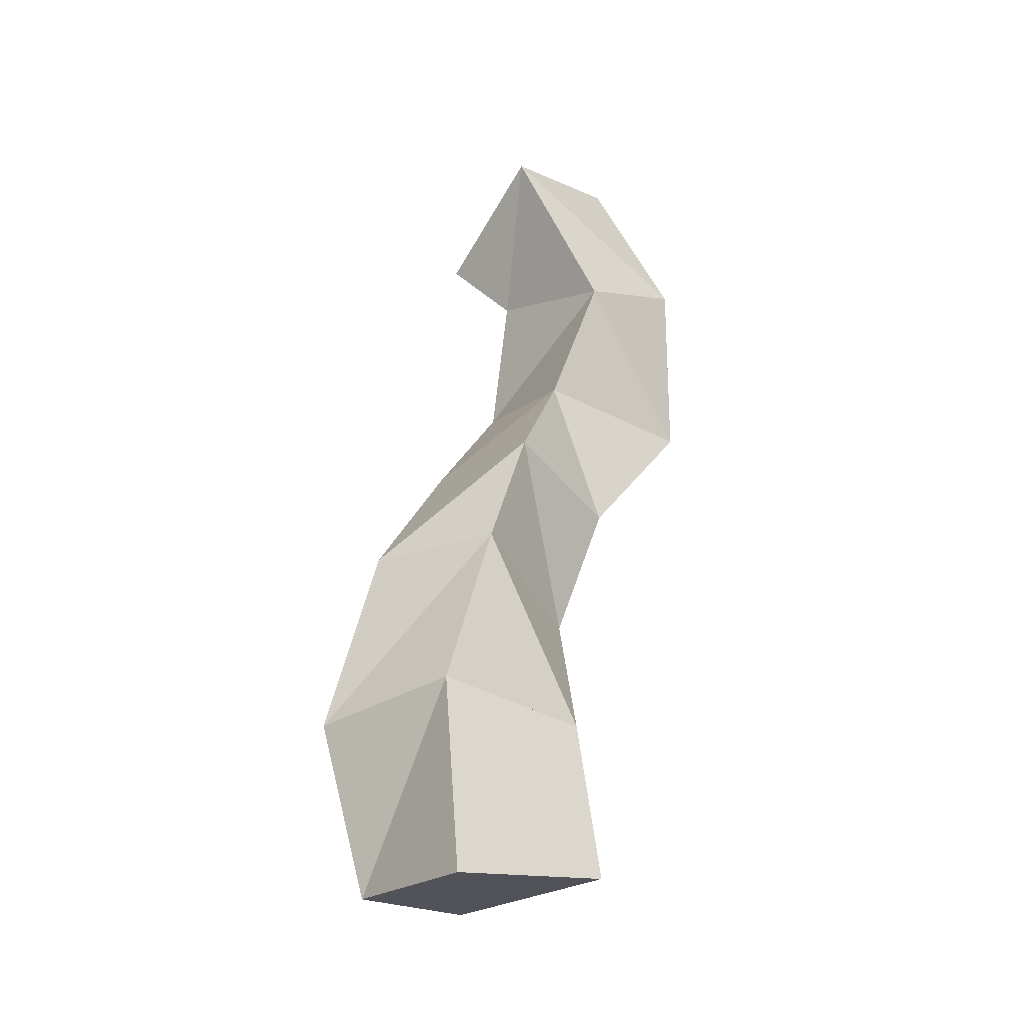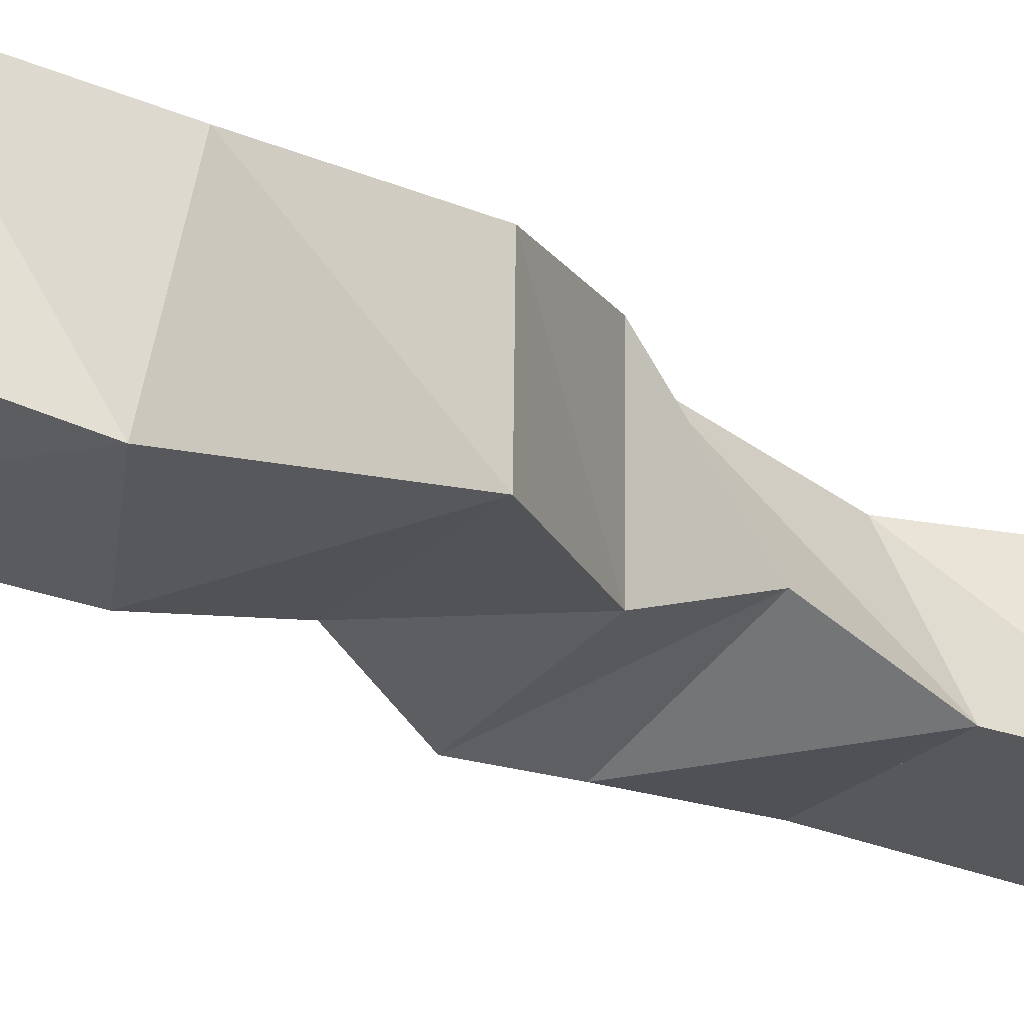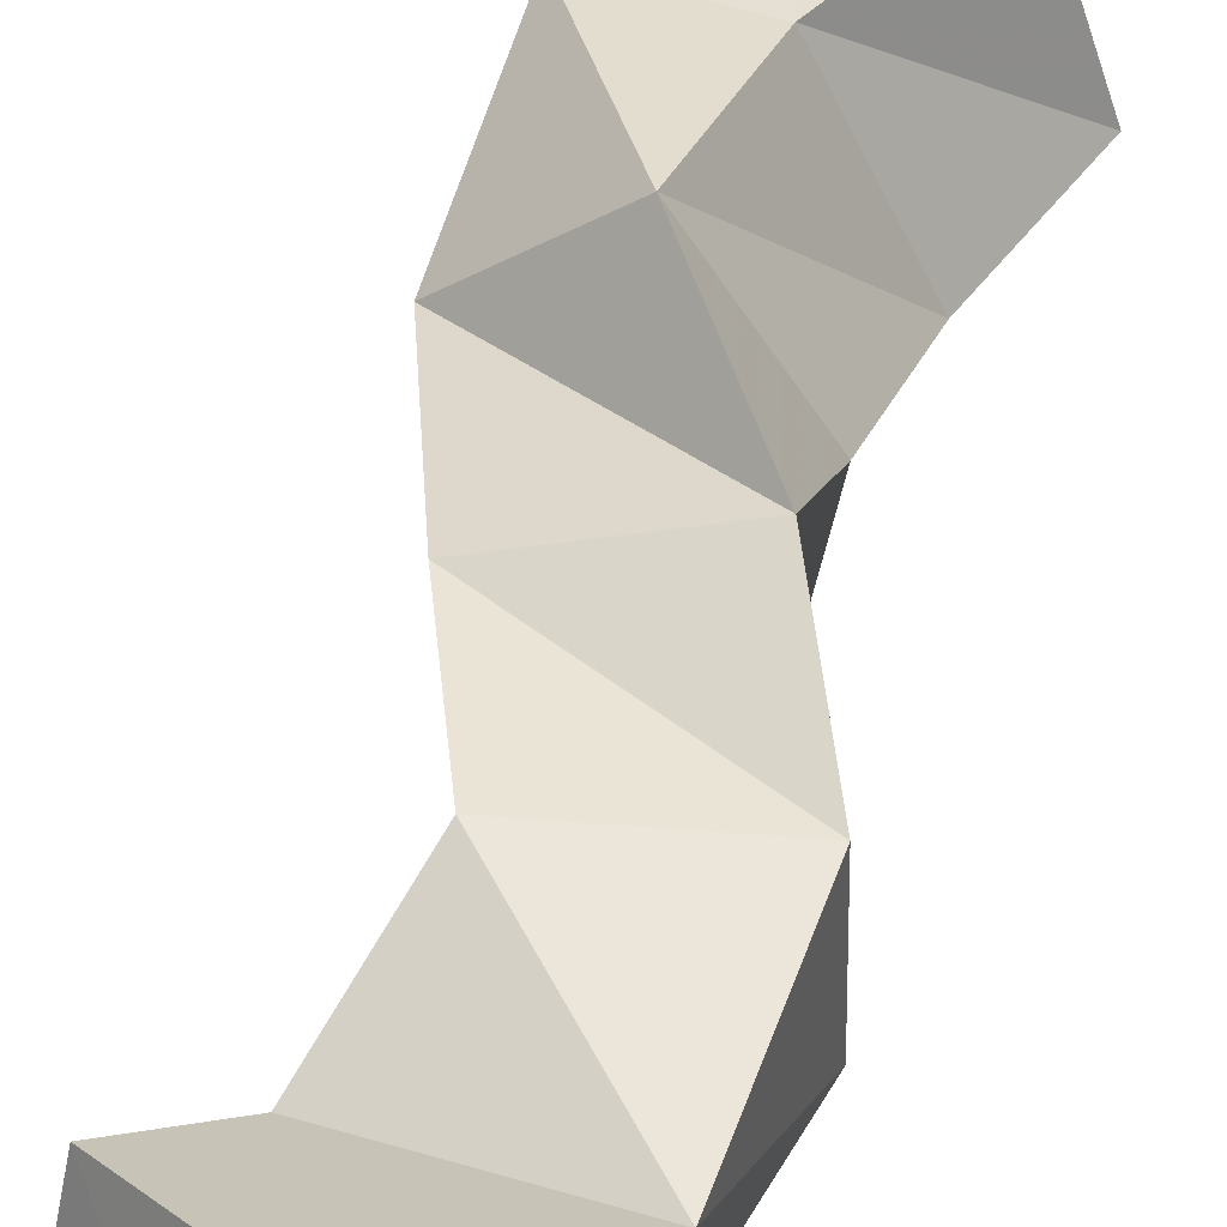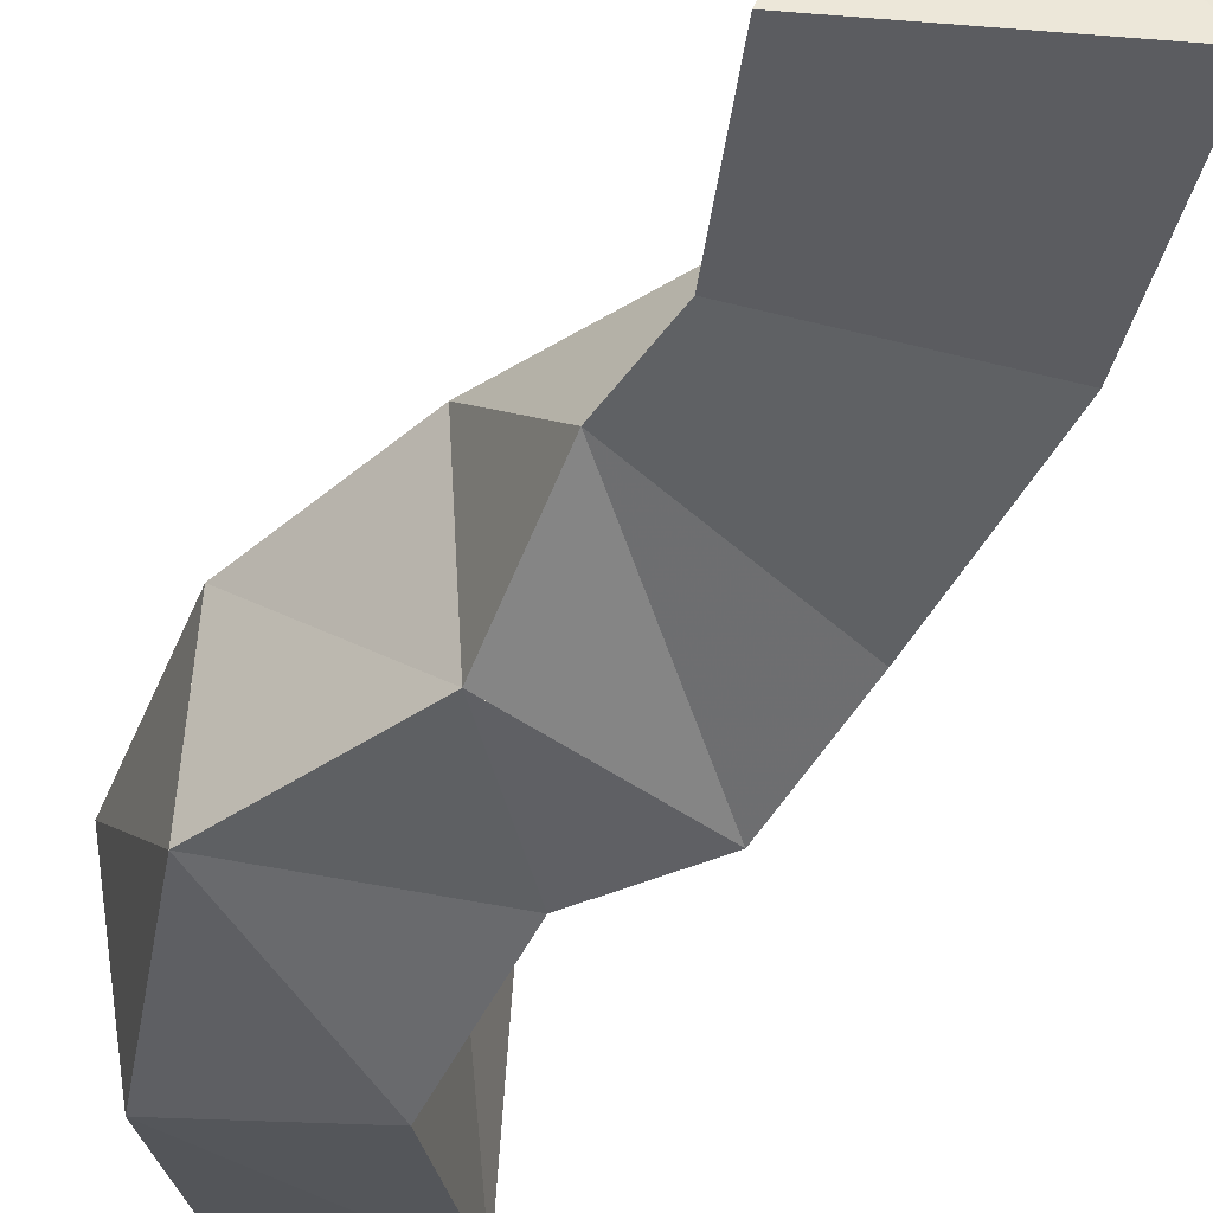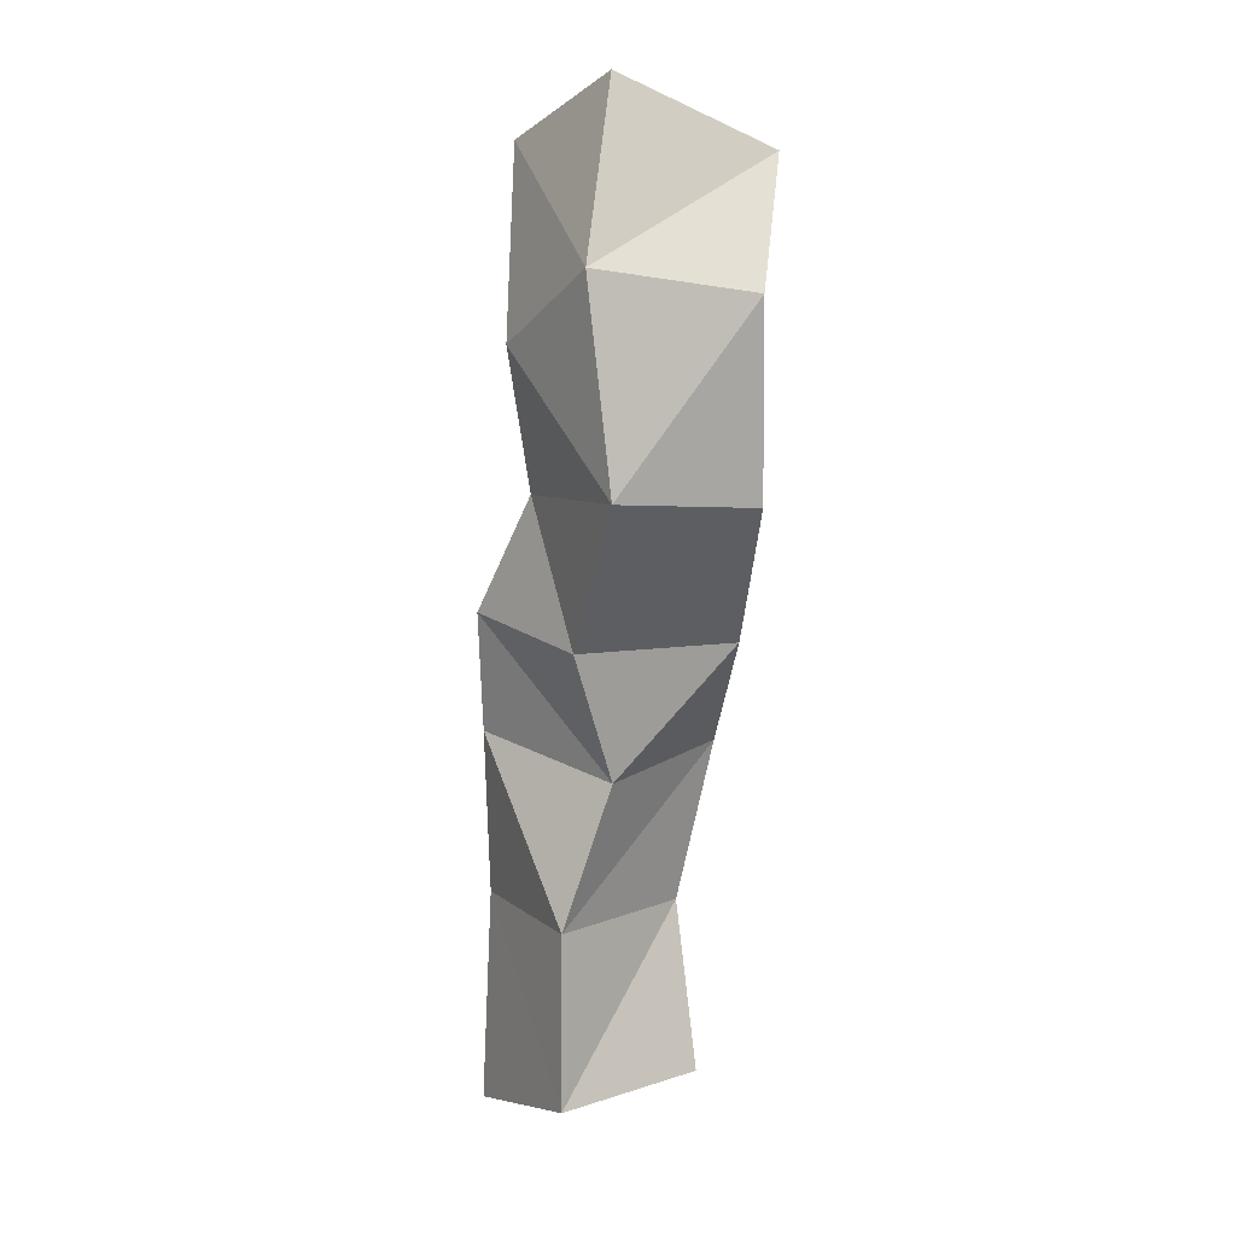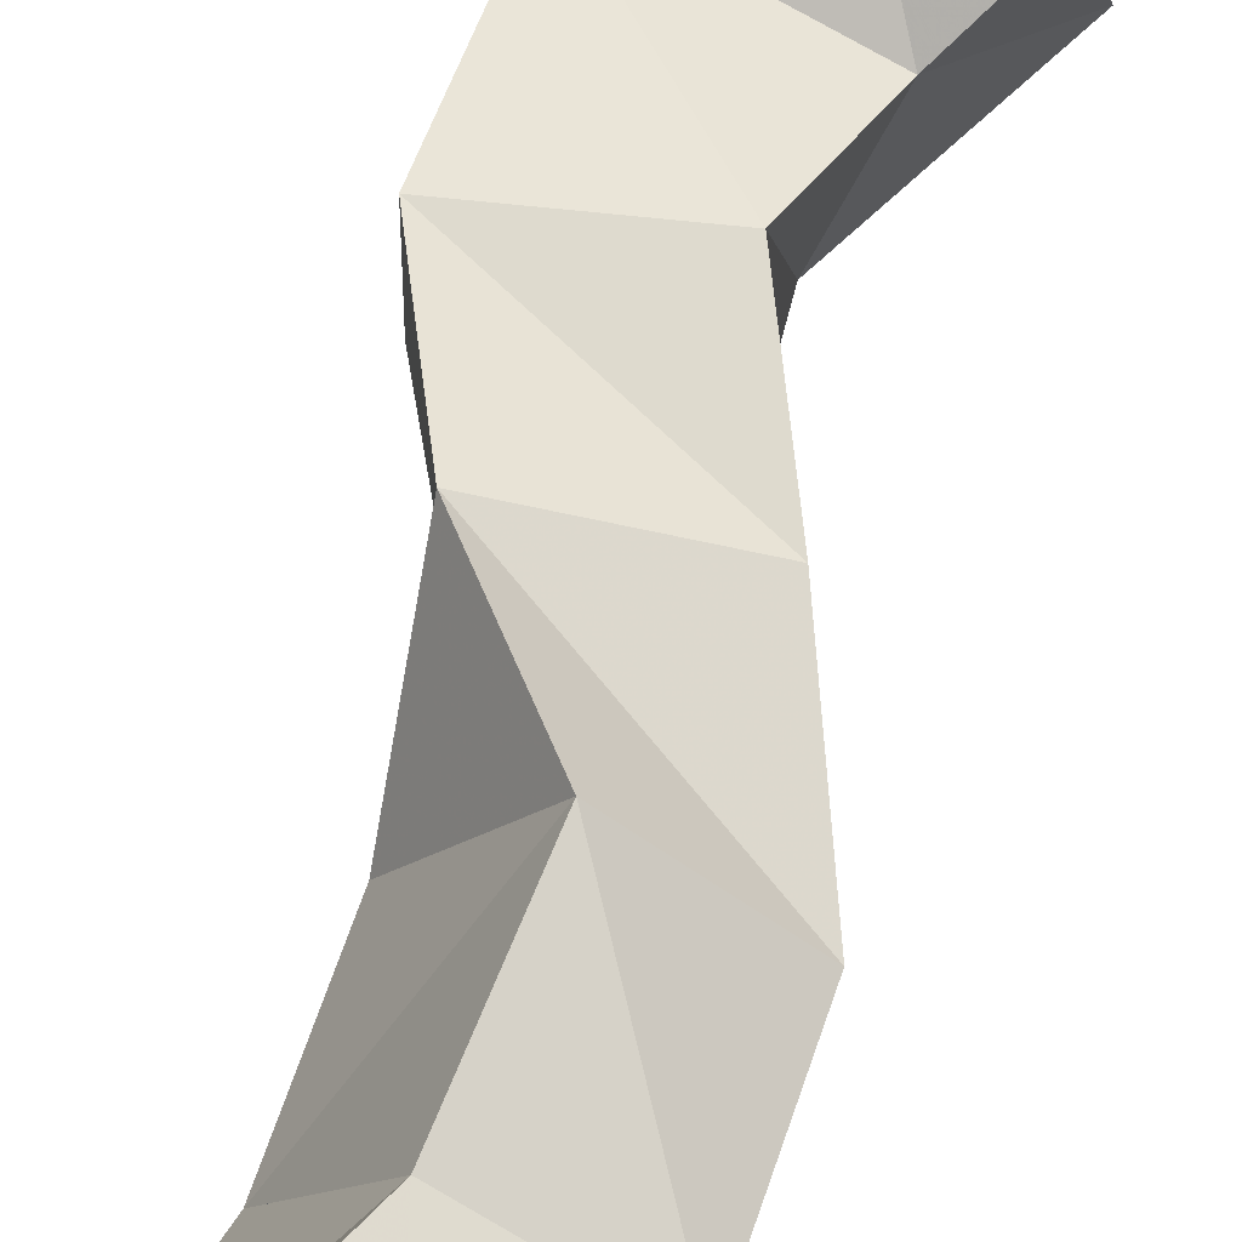
<metadata>
{"format":"obj","ext":"obj","renderer":"f3d","projection":"perspective","resolution":1024,"background":"white","views":[{"elev":-32.9,"azim":-33.8,"up":"+Z"},{"elev":-22.6,"azim":55.4,"up":"+Y"},{"elev":50.6,"azim":27.3,"up":"+Y"},{"elev":-37.5,"azim":166.8,"up":"+Y"},{"elev":6.7,"azim":67.1,"up":"+Z"},{"elev":63.7,"azim":-153.1,"up":"+Y"}]}
</metadata>
<code>
v -0.3462 0.1089 0.12
v -0.3504 0.1573 0.1264
v -0.2912 0.1136 0.1316
v -0.3096 0.165 0.1322
v -0.3491 0.1129 0.1844
v -0.3667 0.1583 0.1812
v -0.2975 0.1162 0.1828
v -0.325 0.1651 0.1824
v -0.3369 0.1066 0.2372
v -0.3574 0.1441 0.2391
v -0.2935 0.1306 0.2268
v -0.3223 0.1765 0.2321
v -0.3273 0.1015 0.2743
v -0.3291 0.1519 0.286
v -0.2863 0.1156 0.2661
v -0.2836 0.1661 0.2673
v -0.3078 0.1112 0.31
v -0.3028 0.1584 0.3263
v -0.2537 0.1137 0.3102
v -0.2561 0.1596 0.308
v -0.297 0.1 0.3526
v -0.3071 0.1426 0.3676
v -0.2574 0.1078 0.3724
v -0.2487 0.1559 0.366
v -0.3211 0.1117 0.411
v -0.3204 0.1587 0.3912
v -0.2764 0.1231 0.4262
v -0.2729 0.1722 0.4062
f 1 2 4
f 3 1 4
f 2 6 8
f 4 2 8
f 6 5 7
f 8 6 7
f 5 1 3
f 7 5 3
f 8 7 3
f 4 8 3
f 2 1 5
f 6 2 5
f 5 6 8
f 7 5 8
f 6 10 12
f 8 6 12
f 10 9 11
f 12 10 11
f 9 5 7
f 11 9 7
f 12 11 7
f 8 12 7
f 6 5 9
f 10 6 9
f 9 10 12
f 11 9 12
f 10 14 16
f 12 10 16
f 14 13 15
f 16 14 15
f 13 9 11
f 15 13 11
f 16 15 11
f 12 16 11
f 10 9 13
f 14 10 13
f 13 14 16
f 15 13 16
f 14 18 20
f 16 14 20
f 18 17 19
f 20 18 19
f 17 13 15
f 19 17 15
f 20 19 15
f 16 20 15
f 14 13 17
f 18 14 17
f 17 18 20
f 19 17 20
f 18 22 24
f 20 18 24
f 22 21 23
f 24 22 23
f 21 17 19
f 23 21 19
f 24 23 19
f 20 24 19
f 18 17 21
f 22 18 21
f 21 22 24
f 23 21 24
f 22 26 28
f 24 22 28
f 26 25 27
f 28 26 27
f 25 21 23
f 27 25 23
f 28 27 23
f 24 28 23
f 22 21 25
f 26 22 25

</code>
